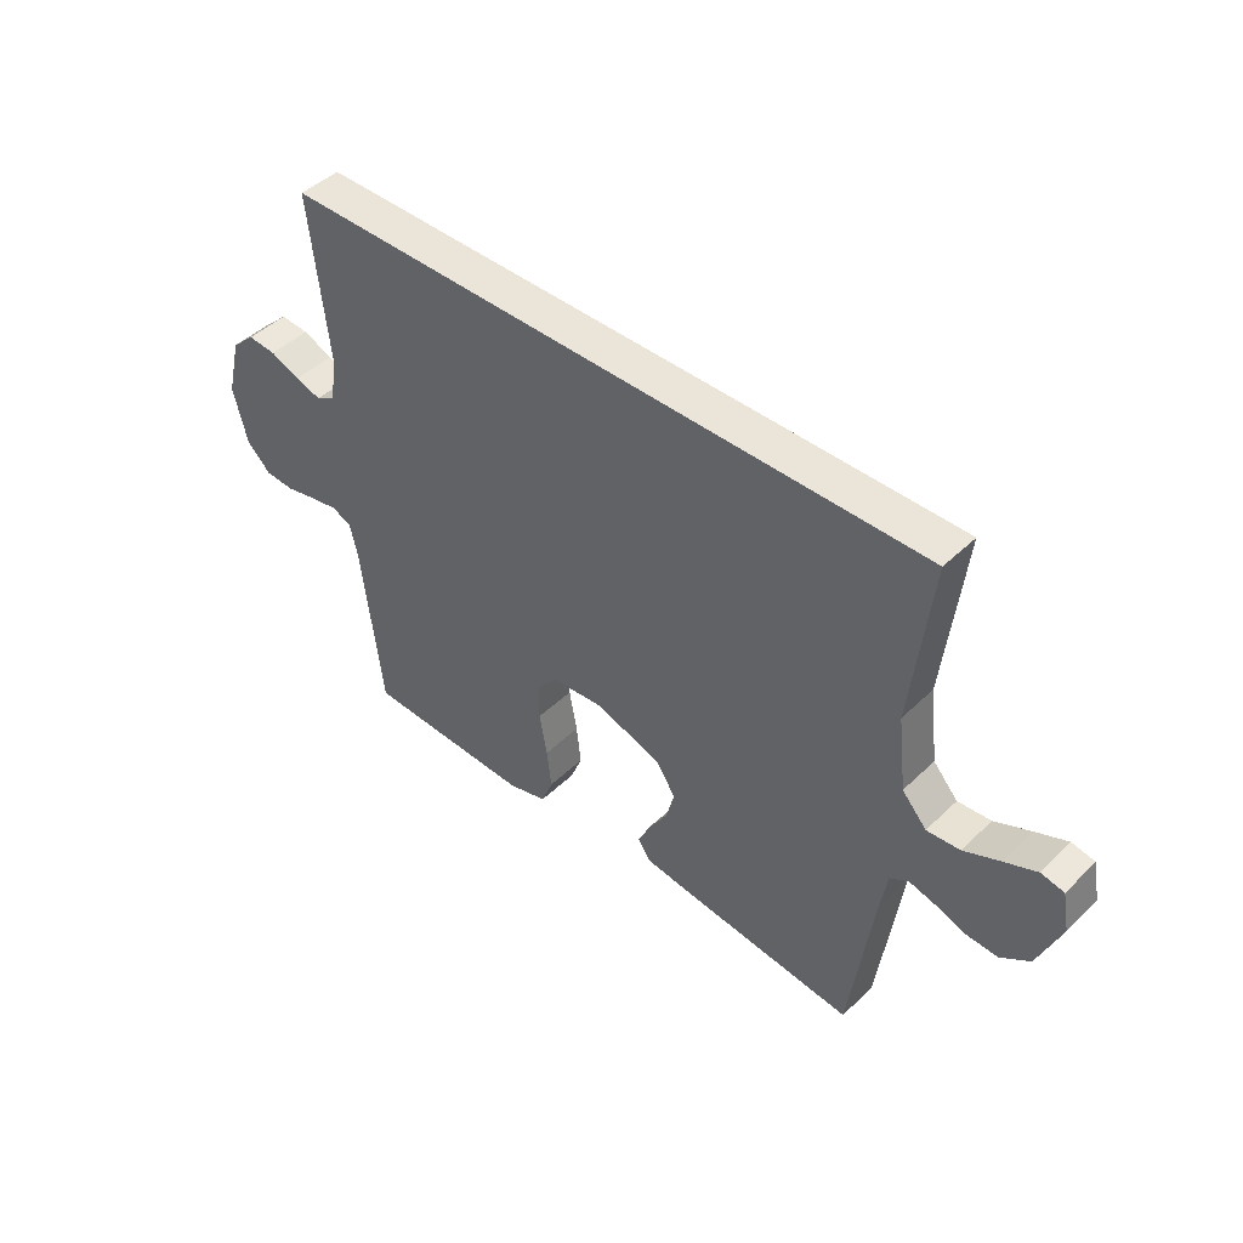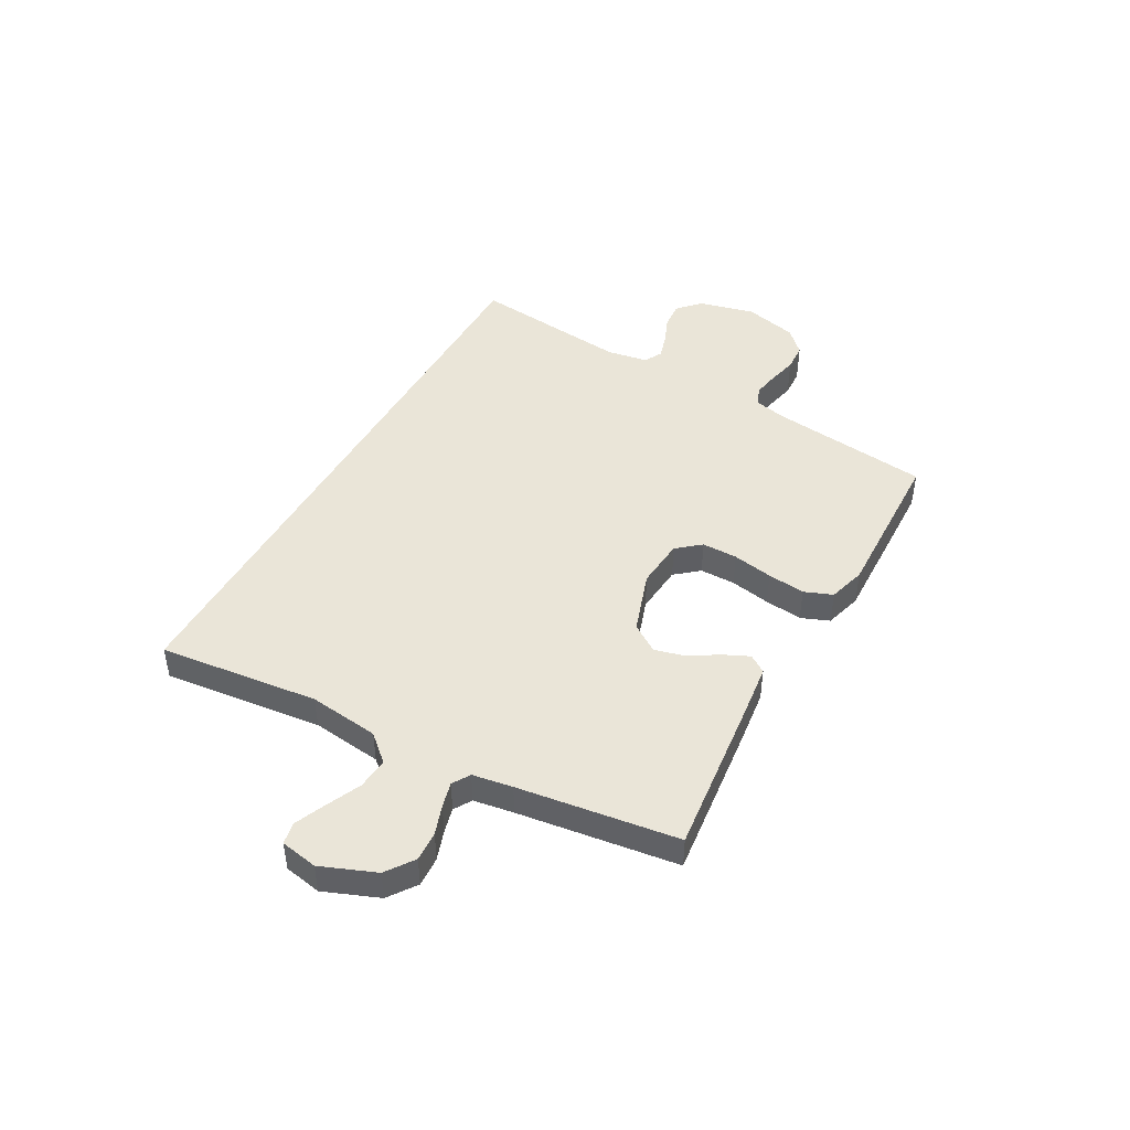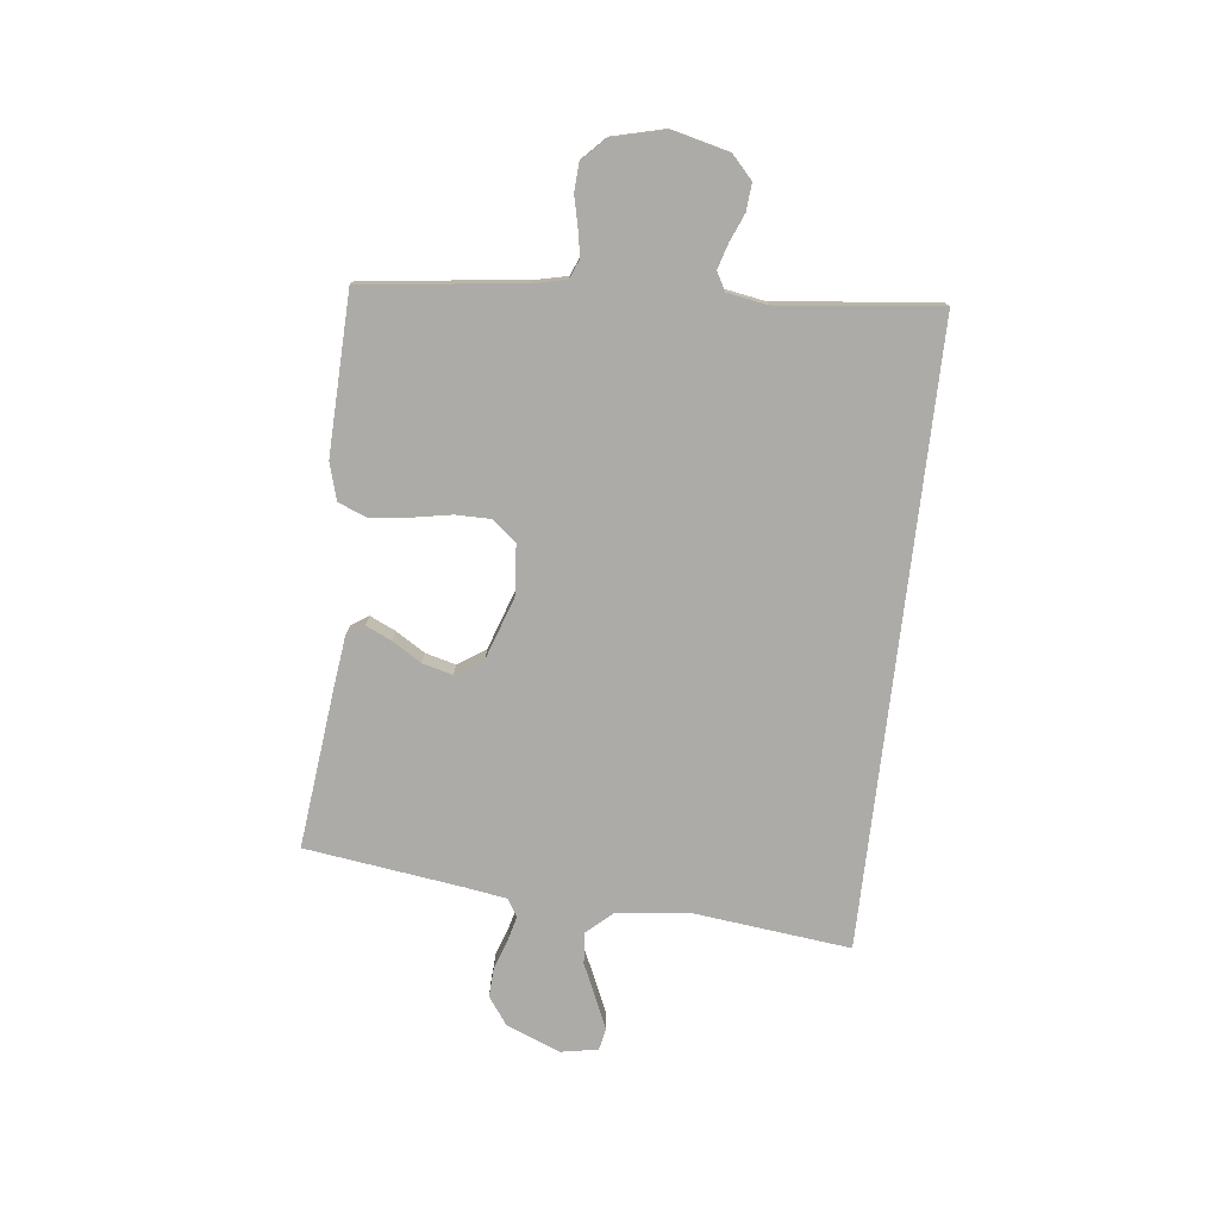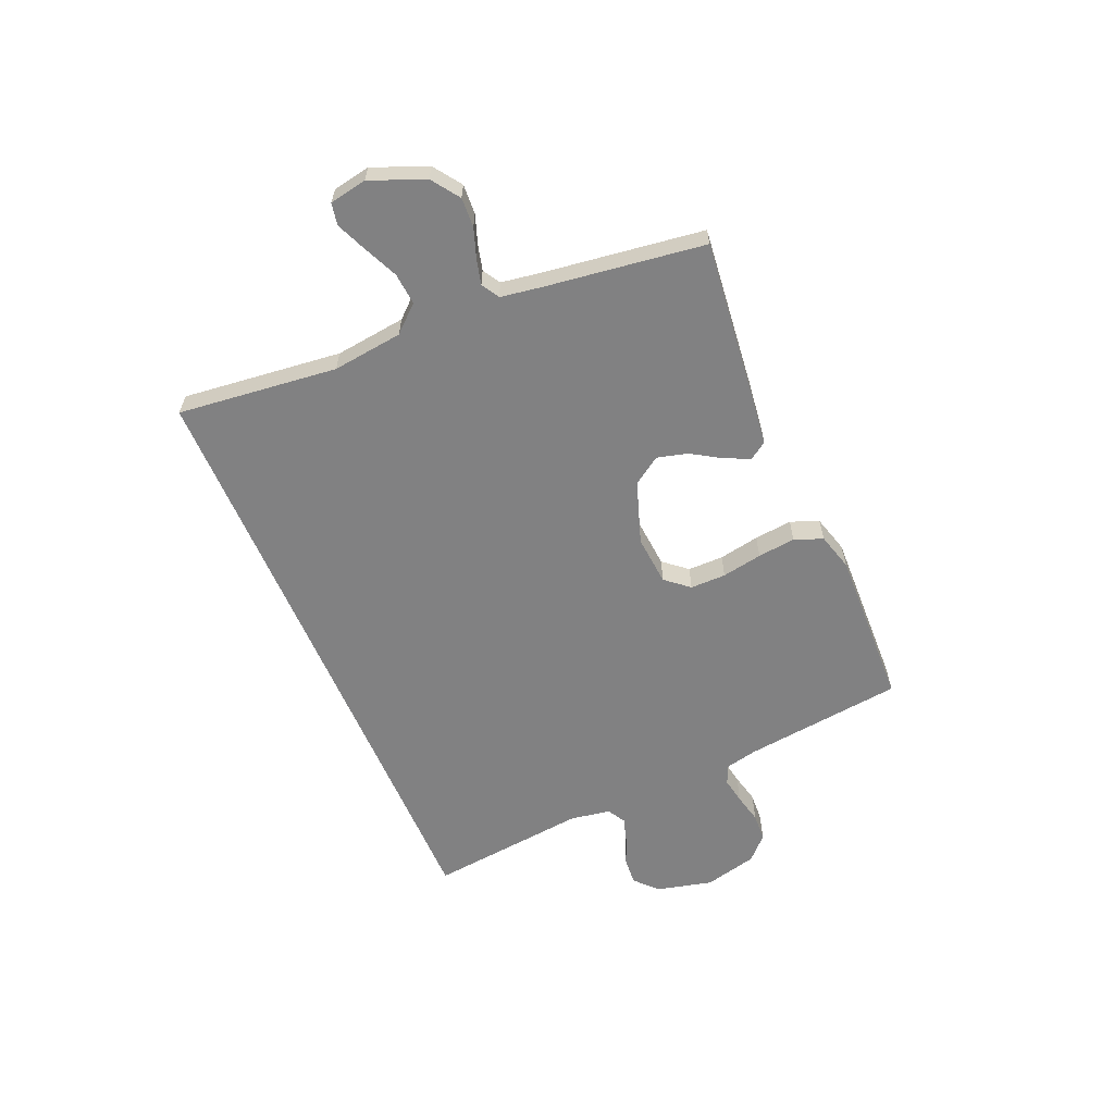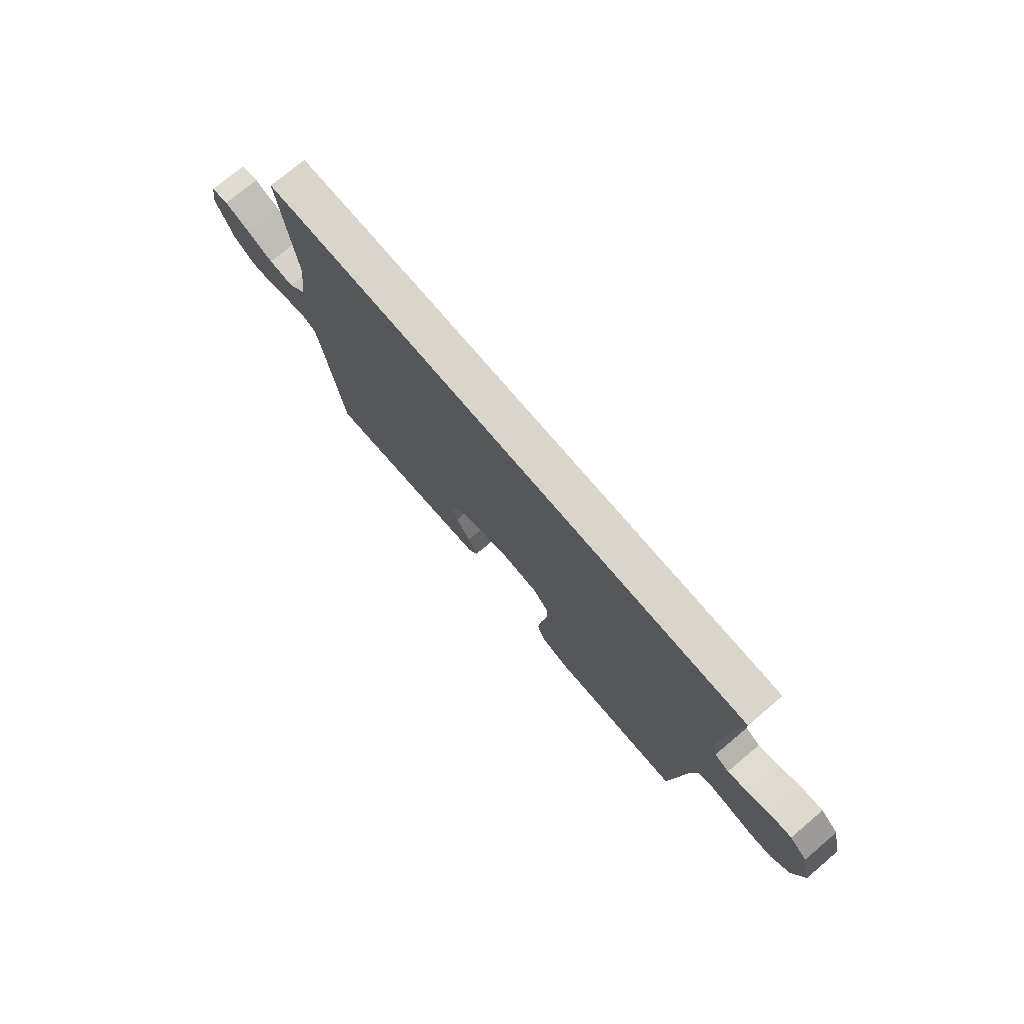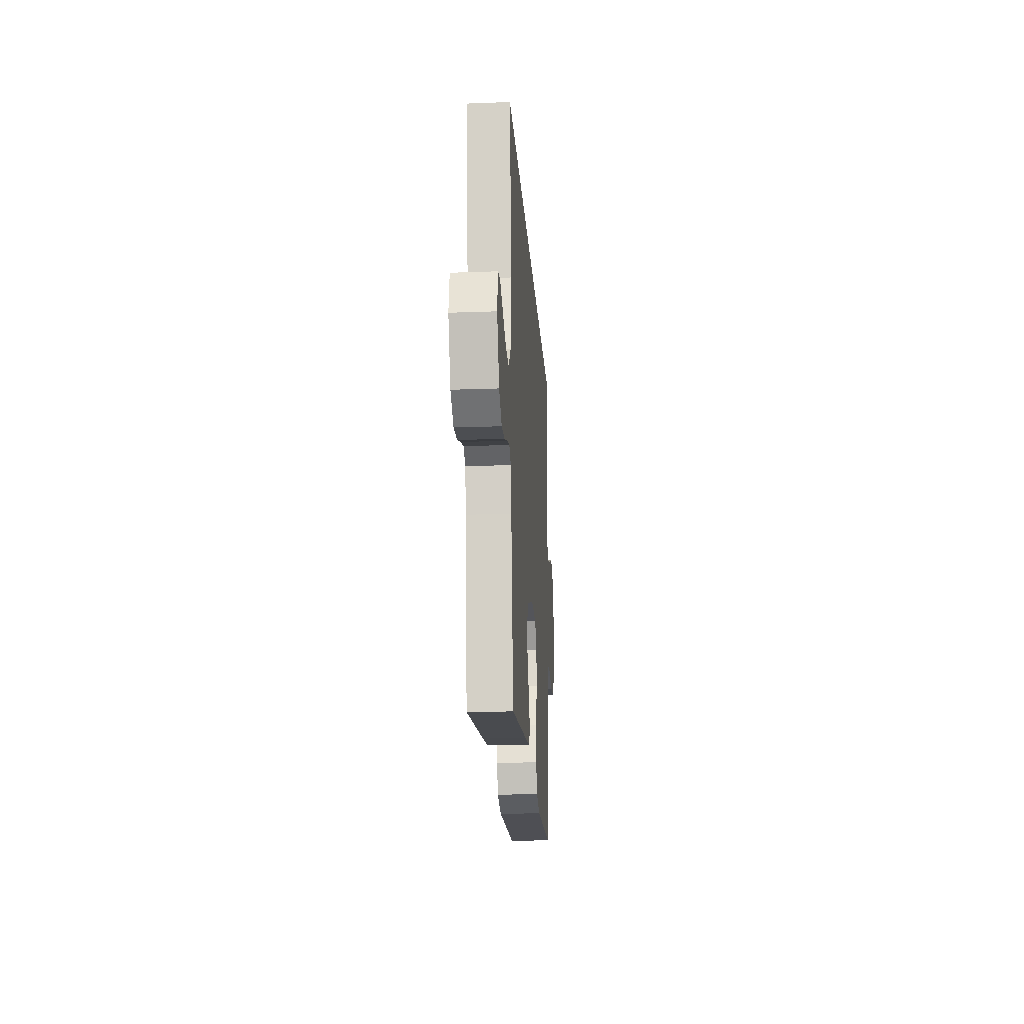
<metadata>
{"format":"obj","ext":"obj","renderer":"f3d","projection":"perspective","resolution":1024,"background":"white","views":[{"elev":45.3,"azim":42.2,"up":"+Z"},{"elev":45.3,"azim":119.1,"up":"+Y"},{"elev":-76.4,"azim":-96.6,"up":"+Y"},{"elev":-60.5,"azim":113.1,"up":"+Y"},{"elev":74.4,"azim":-130.2,"up":"+Z"},{"elev":-20.0,"azim":93.9,"up":"+Z"}]}
</metadata>
<code>
v -0.579 0.07 0.5
v 0.576 0.07 0.5
v 0.542 0.07 0.2
v 0.558 0.07 0.068
v 0.602 0.07 0.019
v 0.661 0.07 0.024
v 0.725 0.07 0.053
v 0.783 0.07 0.078
v 0.824 0.07 0.07
v 0.837 0.07 0
v 0.796 0.07 -0.102
v 0.744 0.07 -0.139
v 0.688 0.07 -0.136
v 0.633 0.07 -0.117
v 0.586 0.07 -0.105
v 0.553 0.07 -0.125
v 0.541 0.07 -0.2
v 0.5 0.07 -0.5
v 0.2 0.07 -0.467
v 0.103 0.07 -0.455
v 0.081 0.07 -0.422
v 0.103 0.07 -0.374
v 0.137 0.07 -0.319
v 0.152 0.07 -0.262
v 0.117 0.07 -0.21
v 0 0.07 -0.17
v -0.094 0.07 -0.178
v -0.131 0.07 -0.222
v -0.131 0.07 -0.289
v -0.117 0.07 -0.365
v -0.109 0.07 -0.436
v -0.13 0.07 -0.489
v -0.2 0.07 -0.509
v -0.5 0.07 -0.5
v -0.536 0.07 -0.2
v -0.55 0.07 -0.138
v -0.586 0.07 -0.123
v -0.635 0.07 -0.132
v -0.691 0.07 -0.145
v -0.744 0.07 -0.142
v -0.787 0.07 -0.1
v -0.812 0.07 0
v -0.786 0.07 0.106
v -0.744 0.07 0.145
v -0.693 0.07 0.141
v -0.64 0.07 0.119
v -0.593 0.07 0.105
v -0.559 0.07 0.124
v -0.546 0.07 0.2
v -0.579 0 0.5
v 0.576 0 0.5
v 0.542 0 0.2
v 0.558 0 0.068
v 0.602 0 0.019
v 0.661 0 0.024
v 0.725 0 0.053
v 0.783 0 0.078
v 0.824 0 0.07
v 0.837 0 0
v 0.796 0 -0.102
v 0.744 0 -0.139
v 0.688 0 -0.136
v 0.633 0 -0.117
v 0.586 0 -0.105
v 0.553 0 -0.125
v 0.541 0 -0.2
v 0.5 0 -0.5
v 0.2 0 -0.467
v 0.103 0 -0.455
v 0.081 0 -0.422
v 0.103 0 -0.374
v 0.137 0 -0.319
v 0.152 0 -0.262
v 0.117 0 -0.21
v 0 0 -0.17
v -0.094 0 -0.178
v -0.131 0 -0.222
v -0.131 0 -0.289
v -0.117 0 -0.365
v -0.109 0 -0.436
v -0.13 0 -0.489
v -0.2 0 -0.509
v -0.5 0 -0.5
v -0.536 0 -0.2
v -0.55 0 -0.138
v -0.586 0 -0.123
v -0.635 0 -0.132
v -0.691 0 -0.145
v -0.744 0 -0.142
v -0.787 0 -0.1
v -0.812 0 0
v -0.786 0 0.106
v -0.744 0 0.145
v -0.693 0 0.141
v -0.64 0 0.119
v -0.593 0 0.105
v -0.559 0 0.124
v -0.546 0 0.2
f 43 44 45 46
f 43 46 47
f 42 43 47
f 41 42 47
f 38 39 40 41
f 37 38 41 47
f 36 37 47 48
f 32 33 34 35
f 29 30 31 32
f 29 32 35 36
f 20 21 22 23
f 20 23 24
f 17 18 19 20
f 16 17 20 24
f 15 16 24 25
f 11 12 13 14
f 11 14 15
f 10 11 15
f 6 7 8 9
f 6 9 10 15
f 49 1 2 3
f 49 3 4
f 48 49 4 5
f 28 29 36 48
f 27 28 48
f 26 27 48 5
f 15 25 26
f 5 6 15 26
f 95 94 93 92
f 96 95 92
f 96 92 91
f 96 91 90
f 90 89 88 87
f 96 90 87 86
f 97 96 86 85
f 84 83 82 81
f 81 80 79 78
f 85 84 81 78
f 72 71 70 69
f 73 72 69
f 69 68 67 66
f 73 69 66 65
f 74 73 65 64
f 63 62 61 60
f 64 63 60
f 64 60 59
f 58 57 56 55
f 64 59 58 55
f 52 51 50 98
f 53 52 98
f 54 53 98 97
f 97 85 78 77
f 97 77 76
f 54 97 76 75
f 75 74 64
f 75 64 55 54
f 1 50 51 2
f 2 51 52 3
f 3 52 53 4
f 4 53 54 5
f 5 54 55 6
f 6 55 56 7
f 7 56 57 8
f 8 57 58 9
f 9 58 59 10
f 10 59 60 11
f 11 60 61 12
f 12 61 62 13
f 13 62 63 14
f 14 63 64 15
f 15 64 65 16
f 16 65 66 17
f 17 66 67 18
f 18 67 68 19
f 19 68 69 20
f 20 69 70 21
f 21 70 71 22
f 22 71 72 23
f 23 72 73 24
f 24 73 74 25
f 25 74 75 26
f 26 75 76 27
f 27 76 77 28
f 28 77 78 29
f 29 78 79 30
f 30 79 80 31
f 31 80 81 32
f 32 81 82 33
f 33 82 83 34
f 34 83 84 35
f 35 84 85 36
f 36 85 86 37
f 37 86 87 38
f 38 87 88 39
f 39 88 89 40
f 40 89 90 41
f 41 90 91 42
f 42 91 92 43
f 43 92 93 44
f 44 93 94 45
f 45 94 95 46
f 46 95 96 47
f 47 96 97 48
f 48 97 98 49
f 49 98 50 1

</code>
